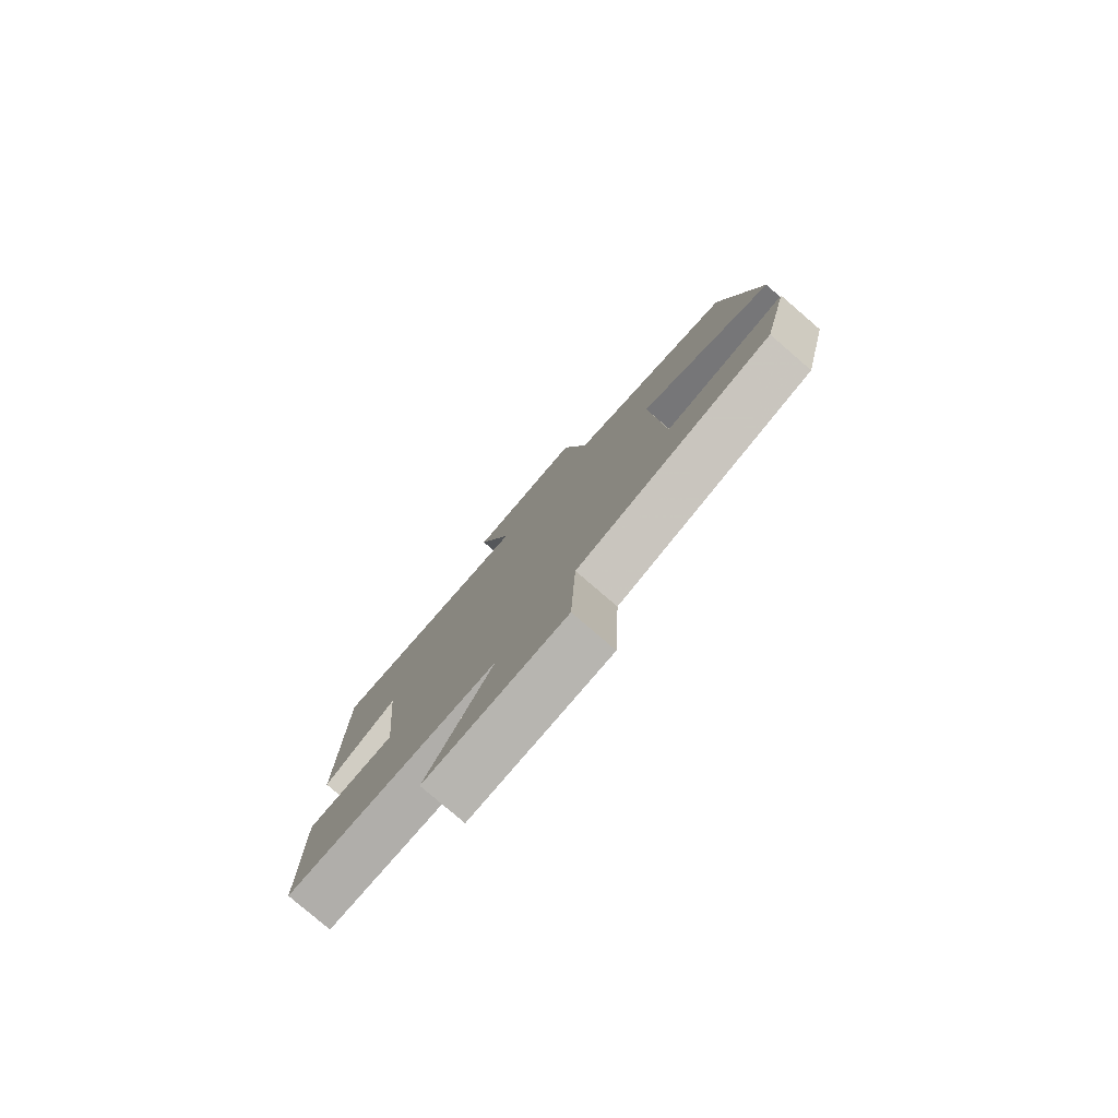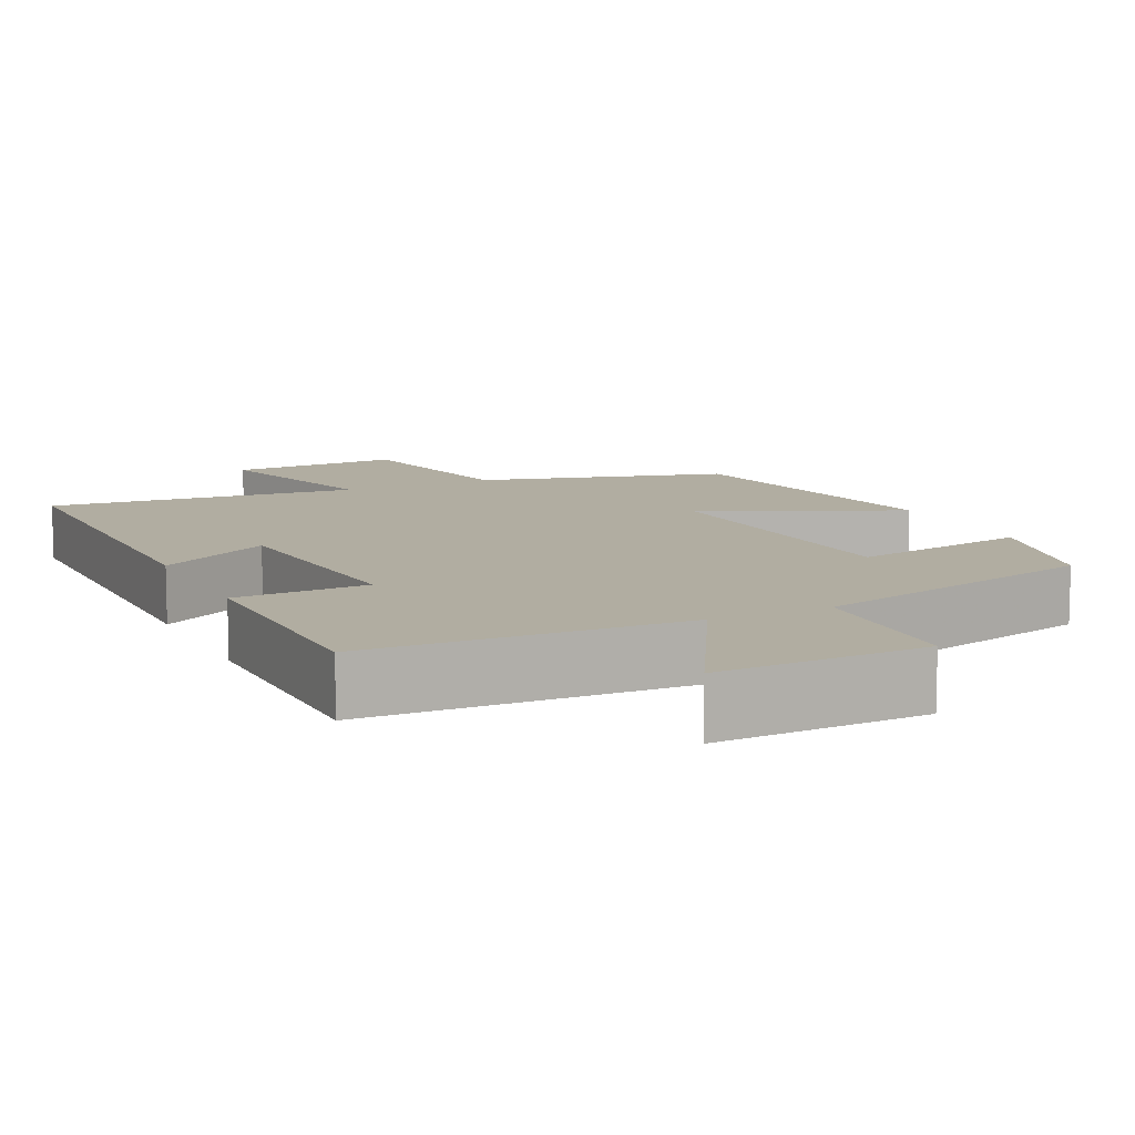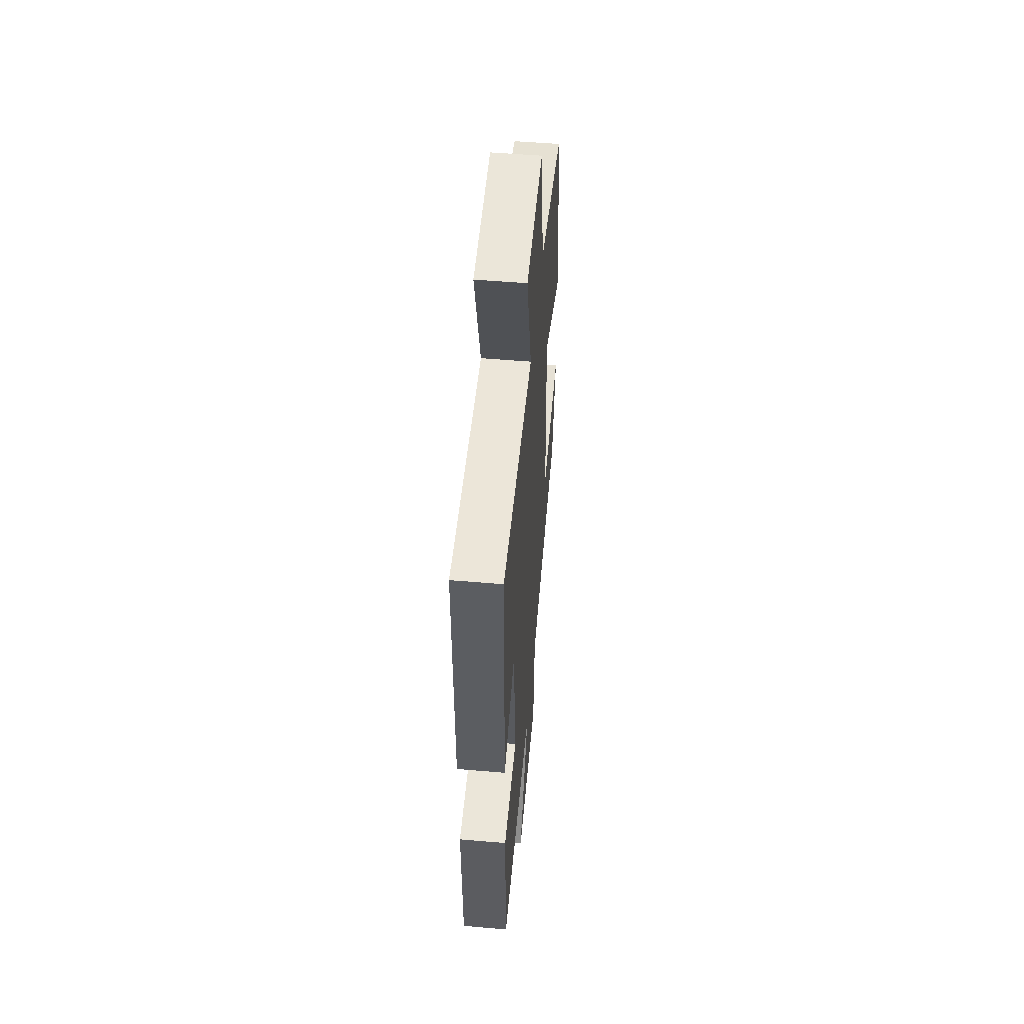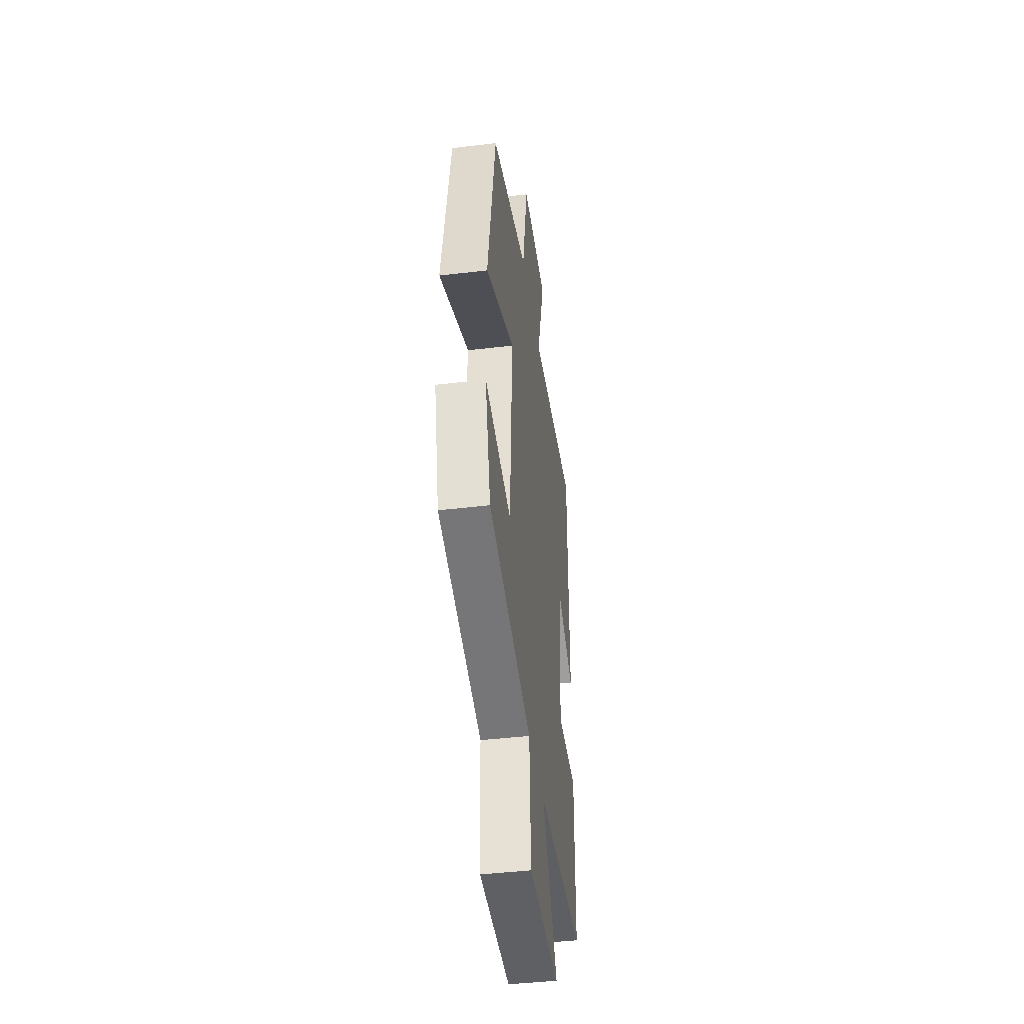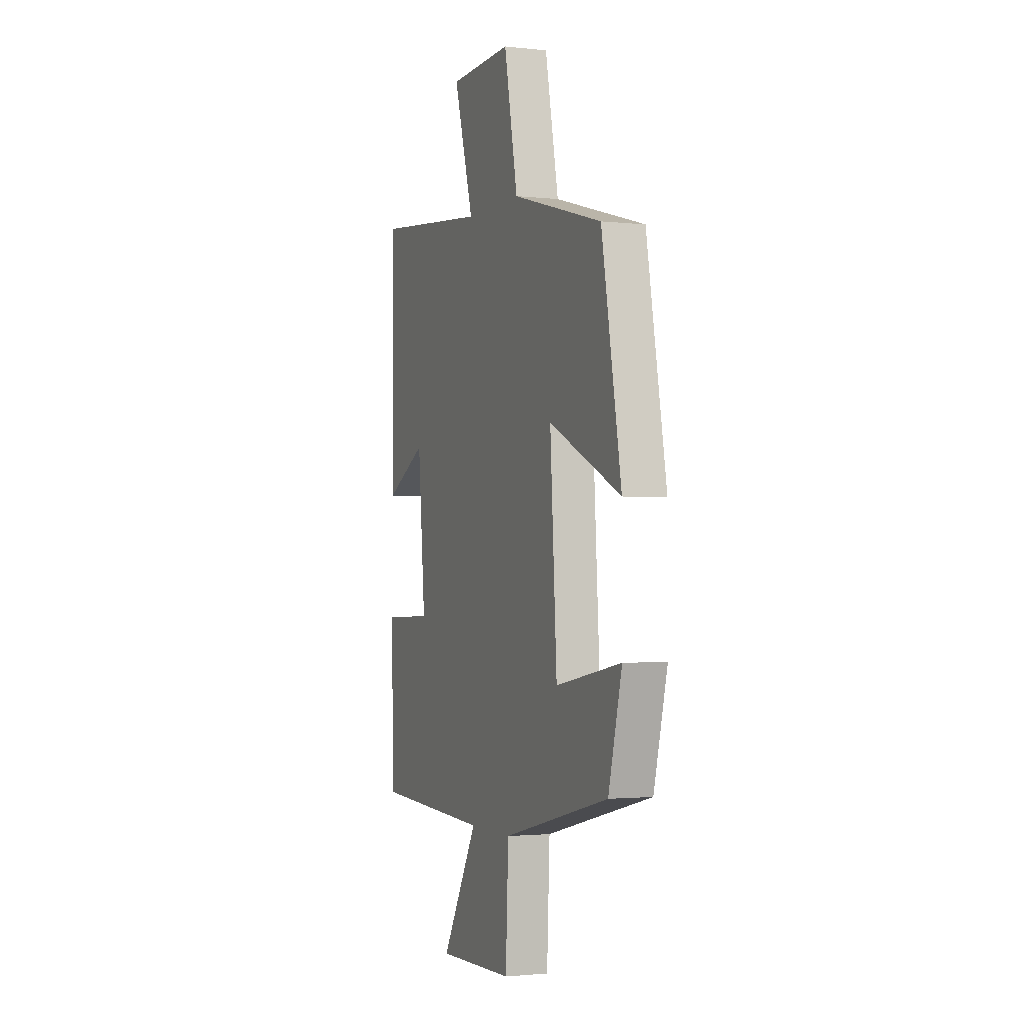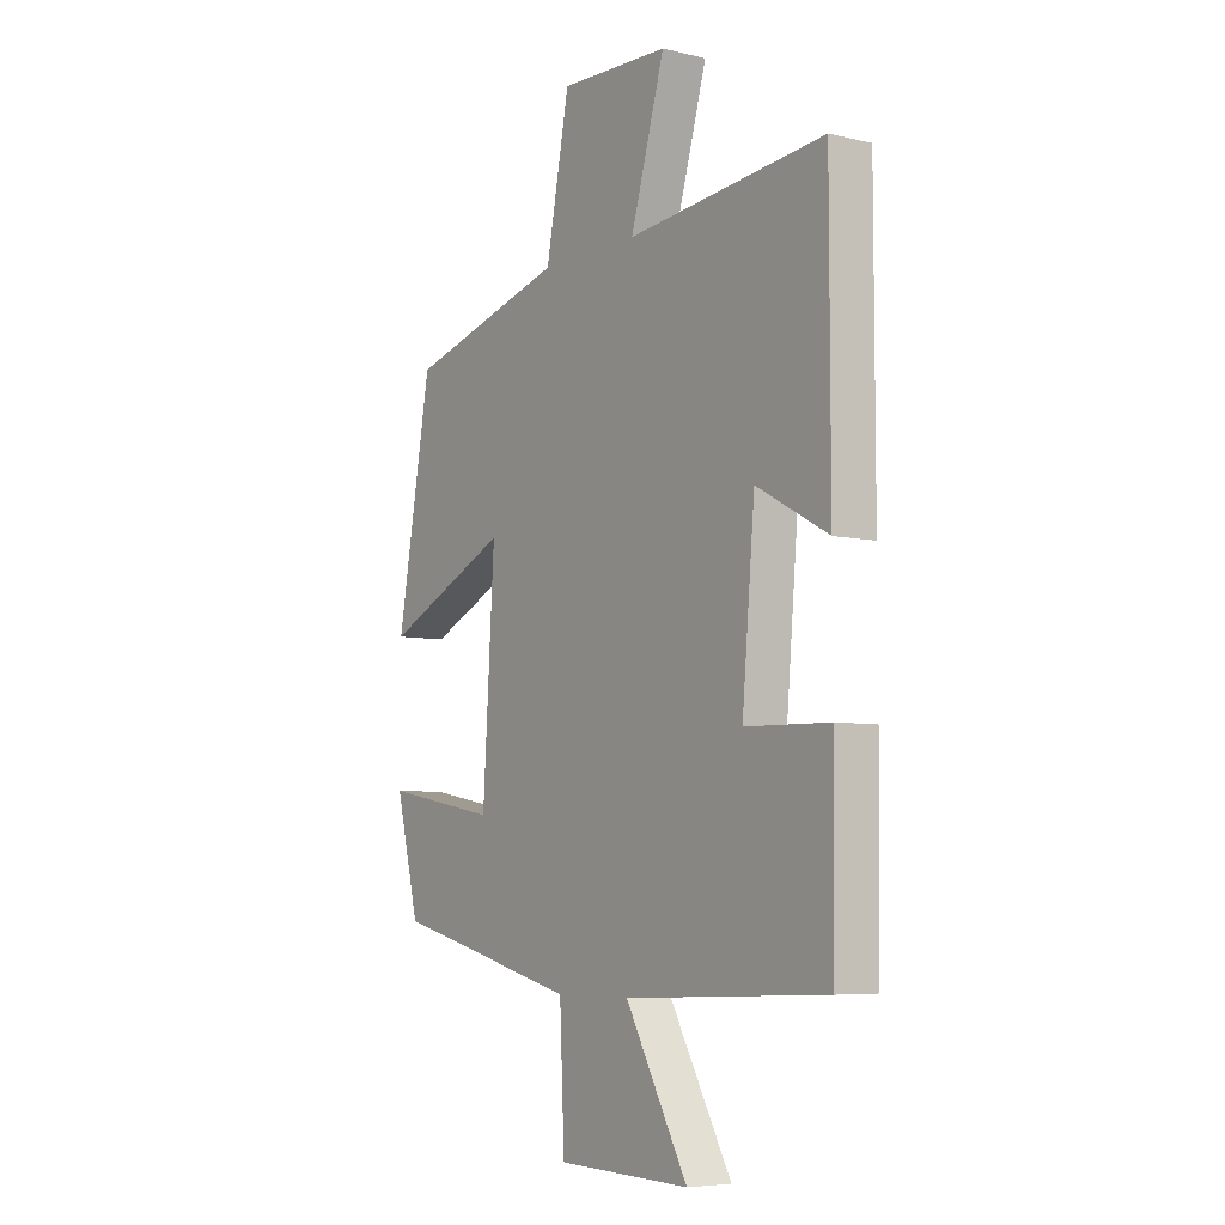
<metadata>
{"format":"obj","ext":"obj","renderer":"f3d","projection":"perspective","resolution":1024,"background":"white","views":[{"elev":-79.7,"azim":-130.7,"up":"+Z"},{"elev":10.4,"azim":154.2,"up":"+Y"},{"elev":53.9,"azim":95.2,"up":"+Z"},{"elev":-43.4,"azim":-81.9,"up":"+Z"},{"elev":-1.8,"azim":-111.7,"up":"+Z"},{"elev":-6.3,"azim":54.9,"up":"+Z"}]}
</metadata>
<code>
v 0.5 0.07 0.541
v 0.5 0.07 0.053
v 0.353 0.07 0.133
v 0.327 0.07 -0.163
v 0.5 0.07 -0.167
v 0.496 0.07 -0.483
v 0.082 0.07 -0.5
v 0.21 0.07 -0.728
v -0.062 0.07 -0.72
v -0.072 0.07 -0.5
v -0.452 0.07 -0.406
v -0.5 0.07 -0.214
v -0.267 0.07 -0.256
v -0.243 0.07 0.136
v -0.5 0.07 0.016
v -0.43 0.07 0.41
v -0.107 0.07 0.5
v -0.059 0.07 0.747
v 0.165 0.07 0.739
v 0.095 0.07 0.5
v 0.5 0 0.541
v 0.5 0 0.053
v 0.353 0 0.133
v 0.327 0 -0.163
v 0.5 0 -0.167
v 0.496 0 -0.483
v 0.082 0 -0.5
v 0.21 0 -0.728
v -0.062 0 -0.72
v -0.072 0 -0.5
v -0.452 0 -0.406
v -0.5 0 -0.214
v -0.267 0 -0.256
v -0.243 0 0.136
v -0.5 0 0.016
v -0.43 0 0.41
v -0.107 0 0.5
v -0.059 0 0.747
v 0.165 0 0.739
v 0.095 0 0.5
f 17 18 19 20
f 15 16 17 20
f 14 15 20 1
f 13 14 1
f 10 11 12 13
f 10 13 1
f 7 8 9 10
f 4 5 6 7
f 3 4 7 10
f 1 2 3
f 1 3 10
f 40 39 38 37
f 40 37 36 35
f 21 40 35 34
f 21 34 33
f 33 32 31 30
f 21 33 30
f 30 29 28 27
f 27 26 25 24
f 30 27 24 23
f 23 22 21
f 30 23 21
f 1 21 22 2
f 2 22 23 3
f 3 23 24 4
f 4 24 25 5
f 5 25 26 6
f 6 26 27 7
f 7 27 28 8
f 8 28 29 9
f 9 29 30 10
f 10 30 31 11
f 11 31 32 12
f 12 32 33 13
f 13 33 34 14
f 14 34 35 15
f 15 35 36 16
f 16 36 37 17
f 17 37 38 18
f 18 38 39 19
f 19 39 40 20
f 20 40 21 1

</code>
